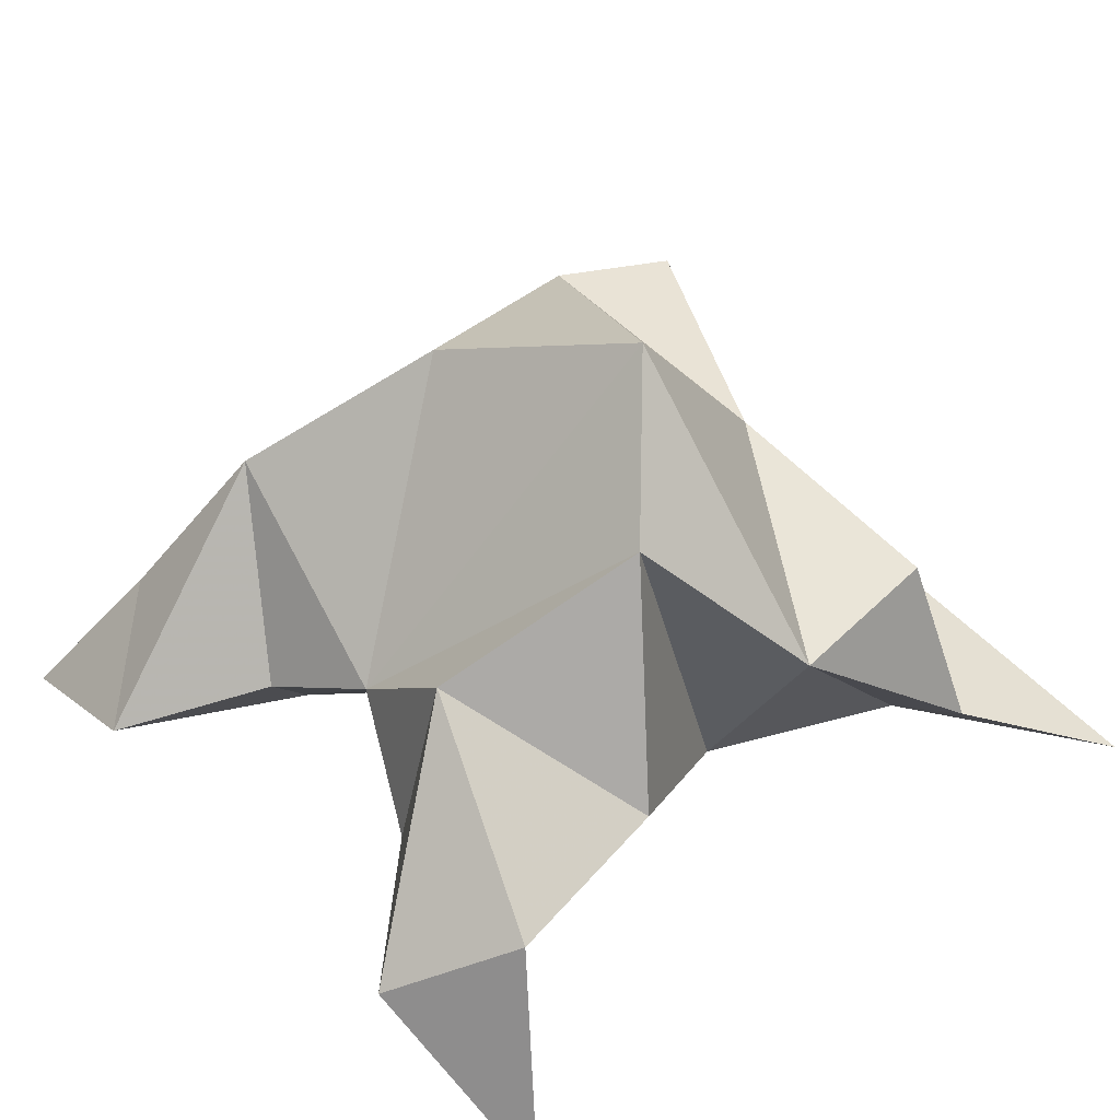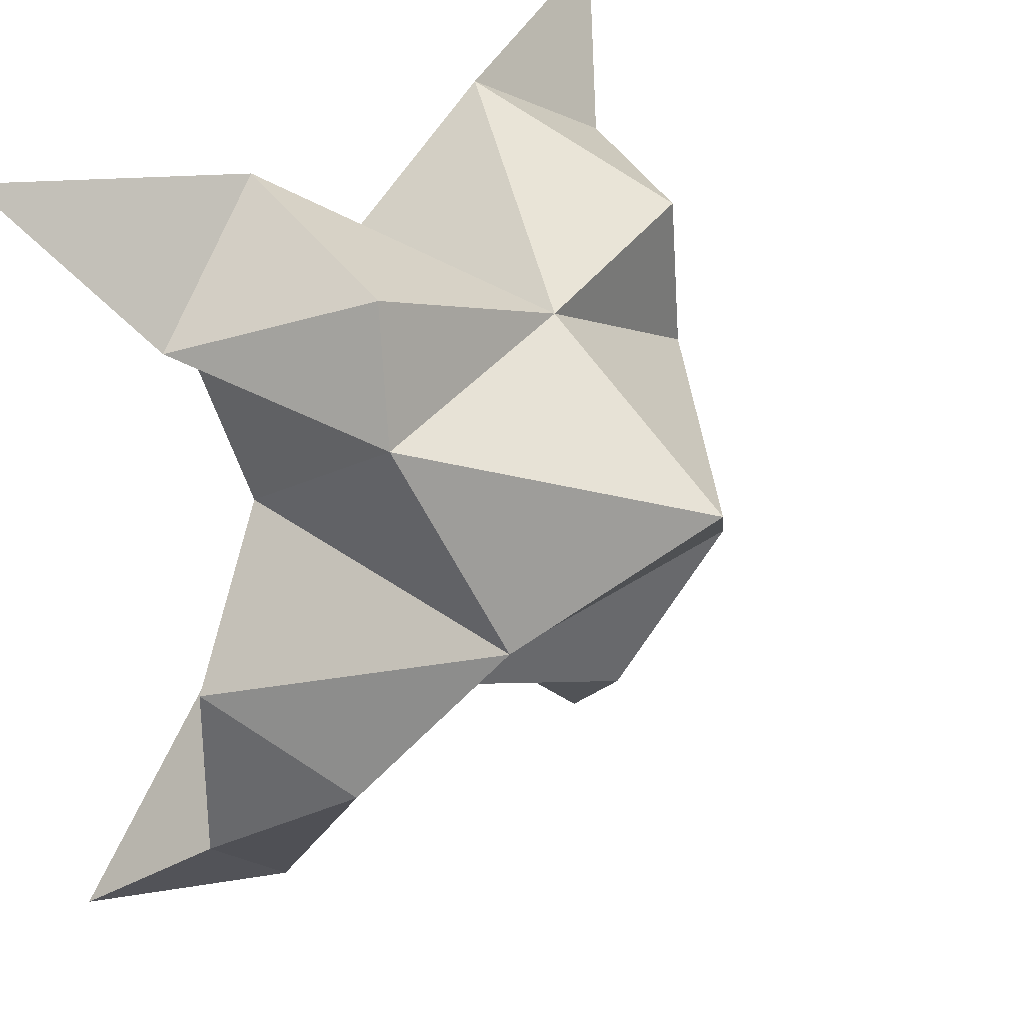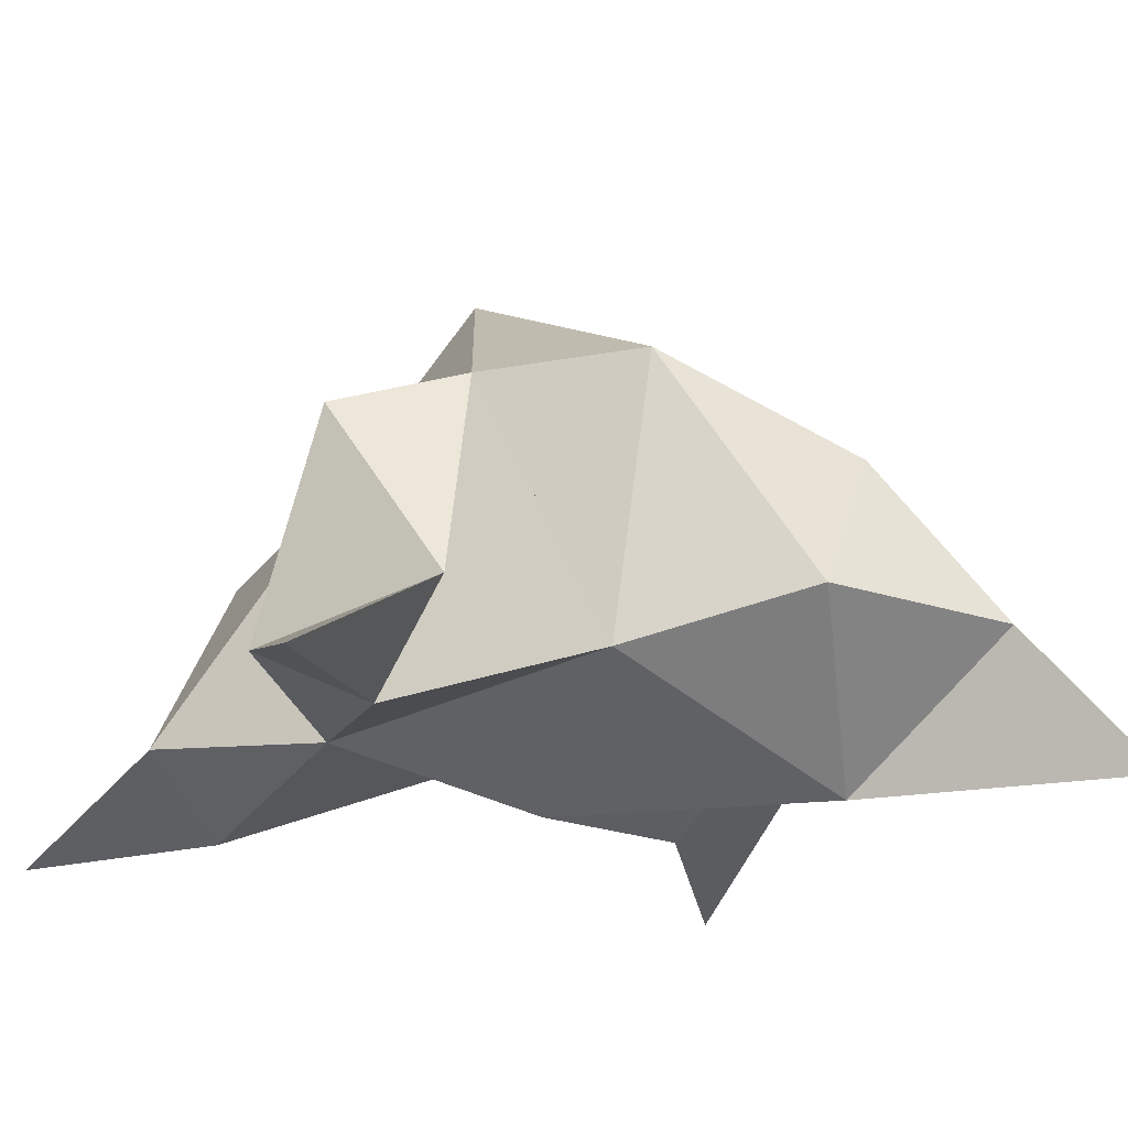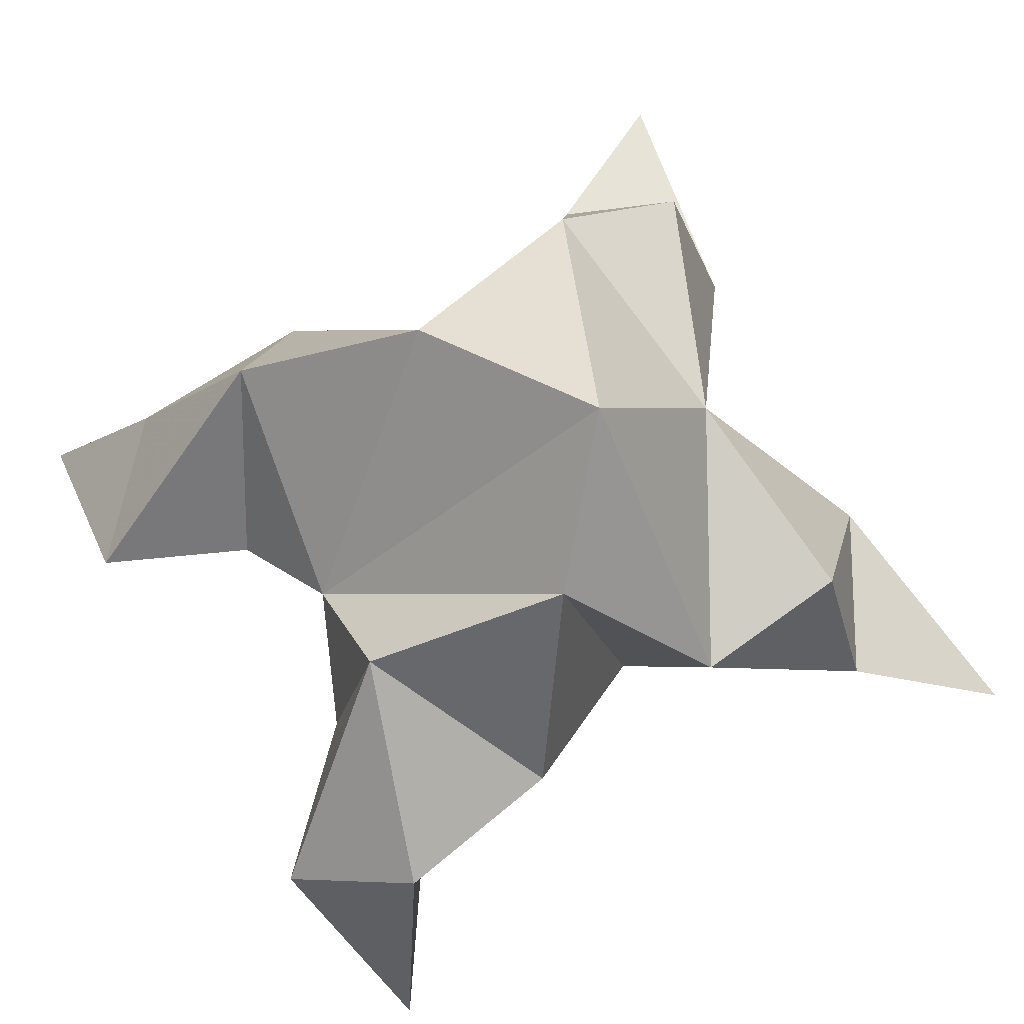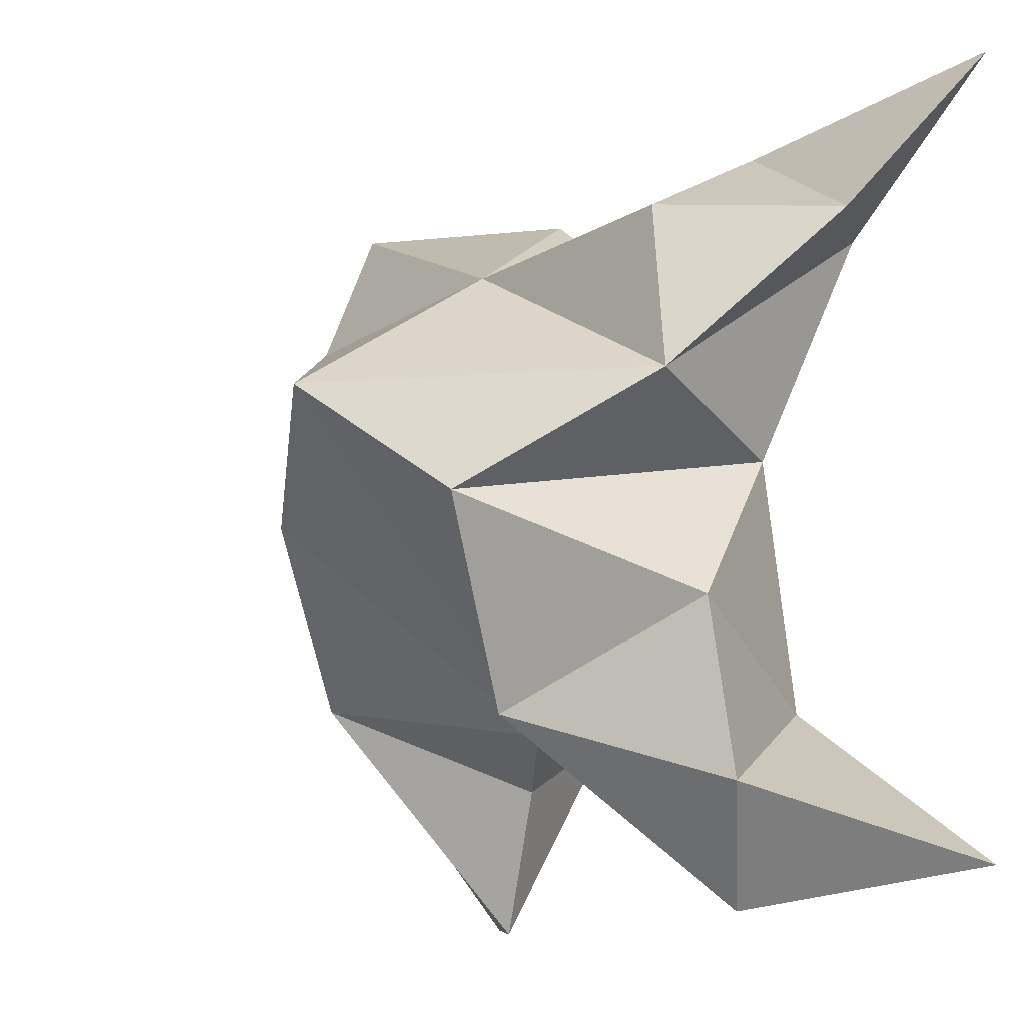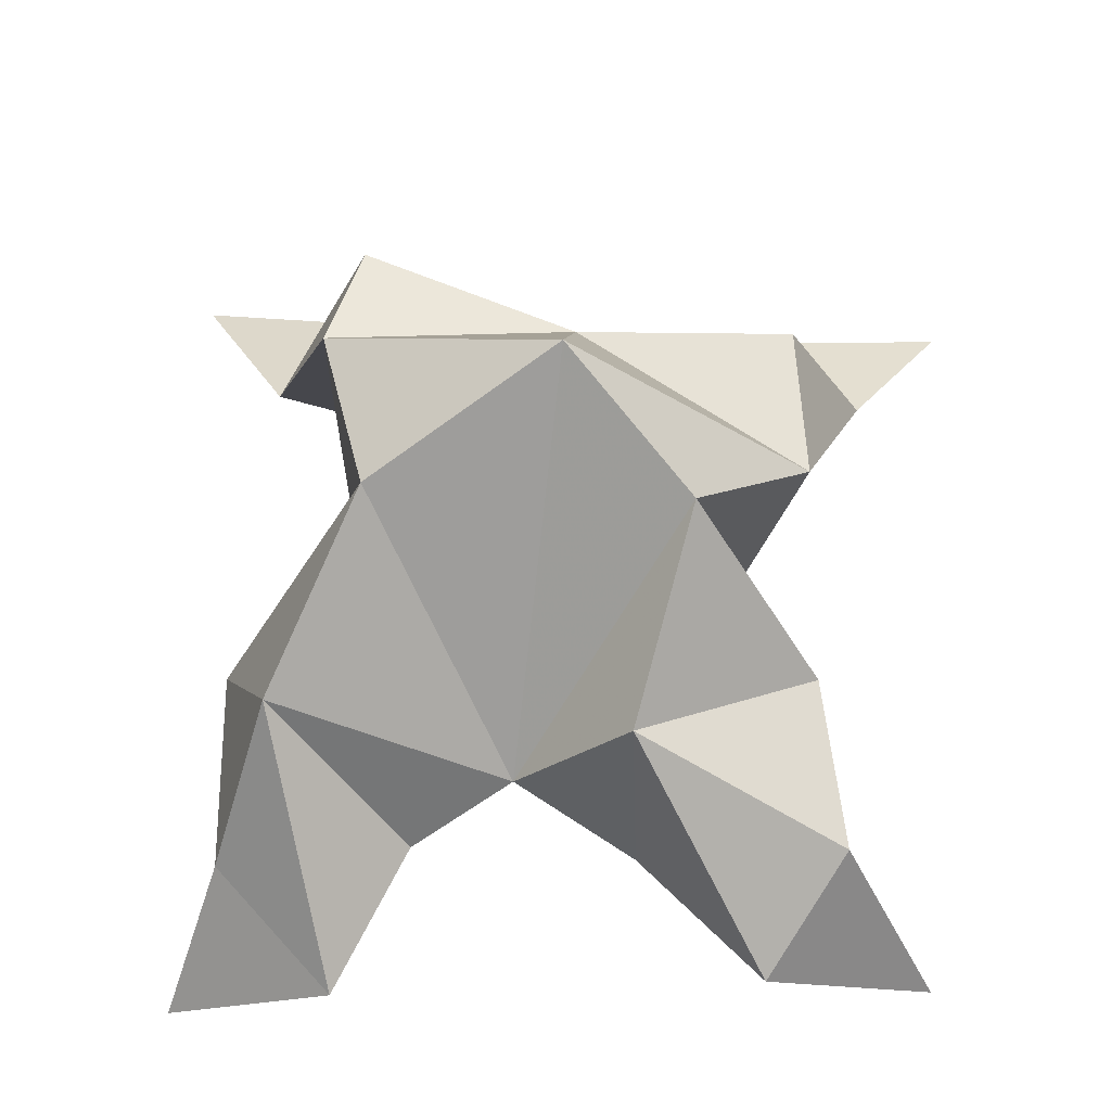
<metadata>
{"format":"obj","ext":"obj","renderer":"f3d","projection":"perspective","resolution":1024,"background":"white","views":[{"elev":54.1,"azim":-129.5,"up":"+Y"},{"elev":30.9,"azim":131.6,"up":"+Z"},{"elev":-19.6,"azim":65.7,"up":"+Y"},{"elev":77.0,"azim":-119.2,"up":"+Y"},{"elev":-10.0,"azim":-126.2,"up":"+Z"},{"elev":64.4,"azim":-177.5,"up":"+Y"}]}
</metadata>
<code>
v 0.4425 0.1226 -0.000199
v 0.4443 0.153 0.02973
v 0.4224 0.1214 0.000214
v 0.415 0.1517 0.02852
v 0.4278 0.1501 0.04754
v 0.4348 0.1334 -0.02714
v 0.4306 0.1 0.01334
v 0.4291 0.1855 0.02508
v 0.4304 0.108 0.04889
v 0.4985 0.1 0.07796
v 0.4696 0.1544 0.04196
v 0.492 0.1 -0.0587
v 0.4687 0.1031 0.05531
v 0.4597 0.1691 0.007855
v 0.4743 0.1494 -0.0211
v 0.4515 0.1224 -0.03527
v 0.4631 0.1189 -0.05964
v 0.4831 0.123 -0.04009
v 0.4842 0.1247 -0.007713
v 0.4591 0.1001 -0.02444
v 0.4639 0.1177 0.01696
v 0.4647 0.1481 0.06256
v 0.4812 0.1188 0.05024
v 0.4558 0.1125 0.06949
v 0.3606 0.1 0.07802
v 0.3879 0.1441 0.02585
v 0.3635 0.1008 -0.04973
v 0.3917 0.1 0.05385
v 0.4078 0.1702 0.006762
v 0.416 0.1552 -0.02612
v 0.4145 0.1231 -0.03604
v 0.3933 0.1265 -0.05651
v 0.381 0.1369 -0.03755
v 0.3859 0.1378 -0.009035
v 0.4012 0.106 -0.02455
v 0.3991 0.1143 0.01613
v 0.3908 0.1441 0.05229
v 0.3767 0.1156 0.05371
v 0.4035 0.1113 0.0691
f 1 2 4
f 1 2 7
f 1 2 8
f 1 2 14
f 1 2 21
f 1 2 29
f 1 3 4
f 1 3 6
f 1 3 7
f 1 3 29
f 1 4 7
f 1 4 8
f 1 4 29
f 1 6 7
f 1 6 8
f 1 6 14
f 1 6 15
f 1 6 20
f 1 6 29
f 1 7 20
f 1 7 21
f 1 8 14
f 1 8 29
f 1 14 15
f 1 14 19
f 1 14 21
f 1 15 19
f 1 15 20
f 1 19 20
f 1 19 21
f 1 20 21
f 2 4 5
f 2 4 7
f 2 4 8
f 2 4 9
f 2 4 29
f 2 5 8
f 2 5 9
f 2 5 11
f 2 7 9
f 2 7 21
f 2 8 11
f 2 8 14
f 2 8 29
f 2 9 11
f 2 9 21
f 2 11 14
f 2 11 21
f 2 14 21
f 3 4 7
f 3 4 29
f 3 4 36
f 3 6 7
f 3 6 29
f 3 6 30
f 3 6 35
f 3 7 35
f 3 7 36
f 3 29 30
f 3 29 34
f 3 29 36
f 3 30 34
f 3 30 35
f 3 34 35
f 3 34 36
f 3 35 36
f 4 5 8
f 4 5 9
f 4 5 26
f 4 7 9
f 4 7 36
f 4 8 26
f 4 8 29
f 4 9 26
f 4 9 36
f 4 26 29
f 4 26 36
f 4 29 36
f 5 8 11
f 5 8 26
f 5 9 11
f 5 9 22
f 5 9 24
f 5 9 26
f 5 9 37
f 5 9 39
f 5 11 22
f 5 22 24
f 5 26 37
f 5 37 39
f 6 7 20
f 6 7 35
f 6 8 14
f 6 8 29
f 6 14 15
f 6 15 16
f 6 15 20
f 6 16 20
f 6 29 30
f 6 30 31
f 6 30 35
f 6 31 35
f 7 9 21
f 7 9 36
f 7 20 21
f 7 35 36
f 8 11 14
f 8 26 29
f 9 11 13
f 9 11 21
f 9 11 22
f 9 13 21
f 9 13 22
f 9 13 24
f 9 22 24
f 9 26 28
f 9 26 36
f 9 26 37
f 9 28 36
f 9 28 37
f 9 28 39
f 9 37 39
f 10 13 23
f 10 13 24
f 10 23 24
f 11 13 21
f 11 13 22
f 11 13 23
f 11 14 21
f 11 22 23
f 12 17 18
f 12 17 20
f 12 18 20
f 13 22 23
f 13 22 24
f 13 23 24
f 14 15 19
f 14 19 21
f 15 16 17
f 15 16 18
f 15 16 19
f 15 16 20
f 15 17 18
f 15 17 20
f 15 18 19
f 15 18 20
f 15 19 20
f 16 17 18
f 16 17 20
f 16 18 19
f 16 18 20
f 16 19 20
f 17 18 20
f 18 19 20
f 19 20 21
f 22 23 24
f 25 28 38
f 25 28 39
f 25 38 39
f 26 28 36
f 26 28 37
f 26 28 38
f 26 29 36
f 26 37 38
f 27 32 33
f 27 32 35
f 27 33 35
f 28 37 38
f 28 37 39
f 28 38 39
f 29 30 34
f 29 34 36
f 30 31 32
f 30 31 33
f 30 31 34
f 30 31 35
f 30 32 33
f 30 32 35
f 30 33 34
f 30 33 35
f 30 34 35
f 31 32 33
f 31 32 35
f 31 33 34
f 31 33 35
f 31 34 35
f 32 33 35
f 33 34 35
f 34 35 36
f 37 38 39

</code>
